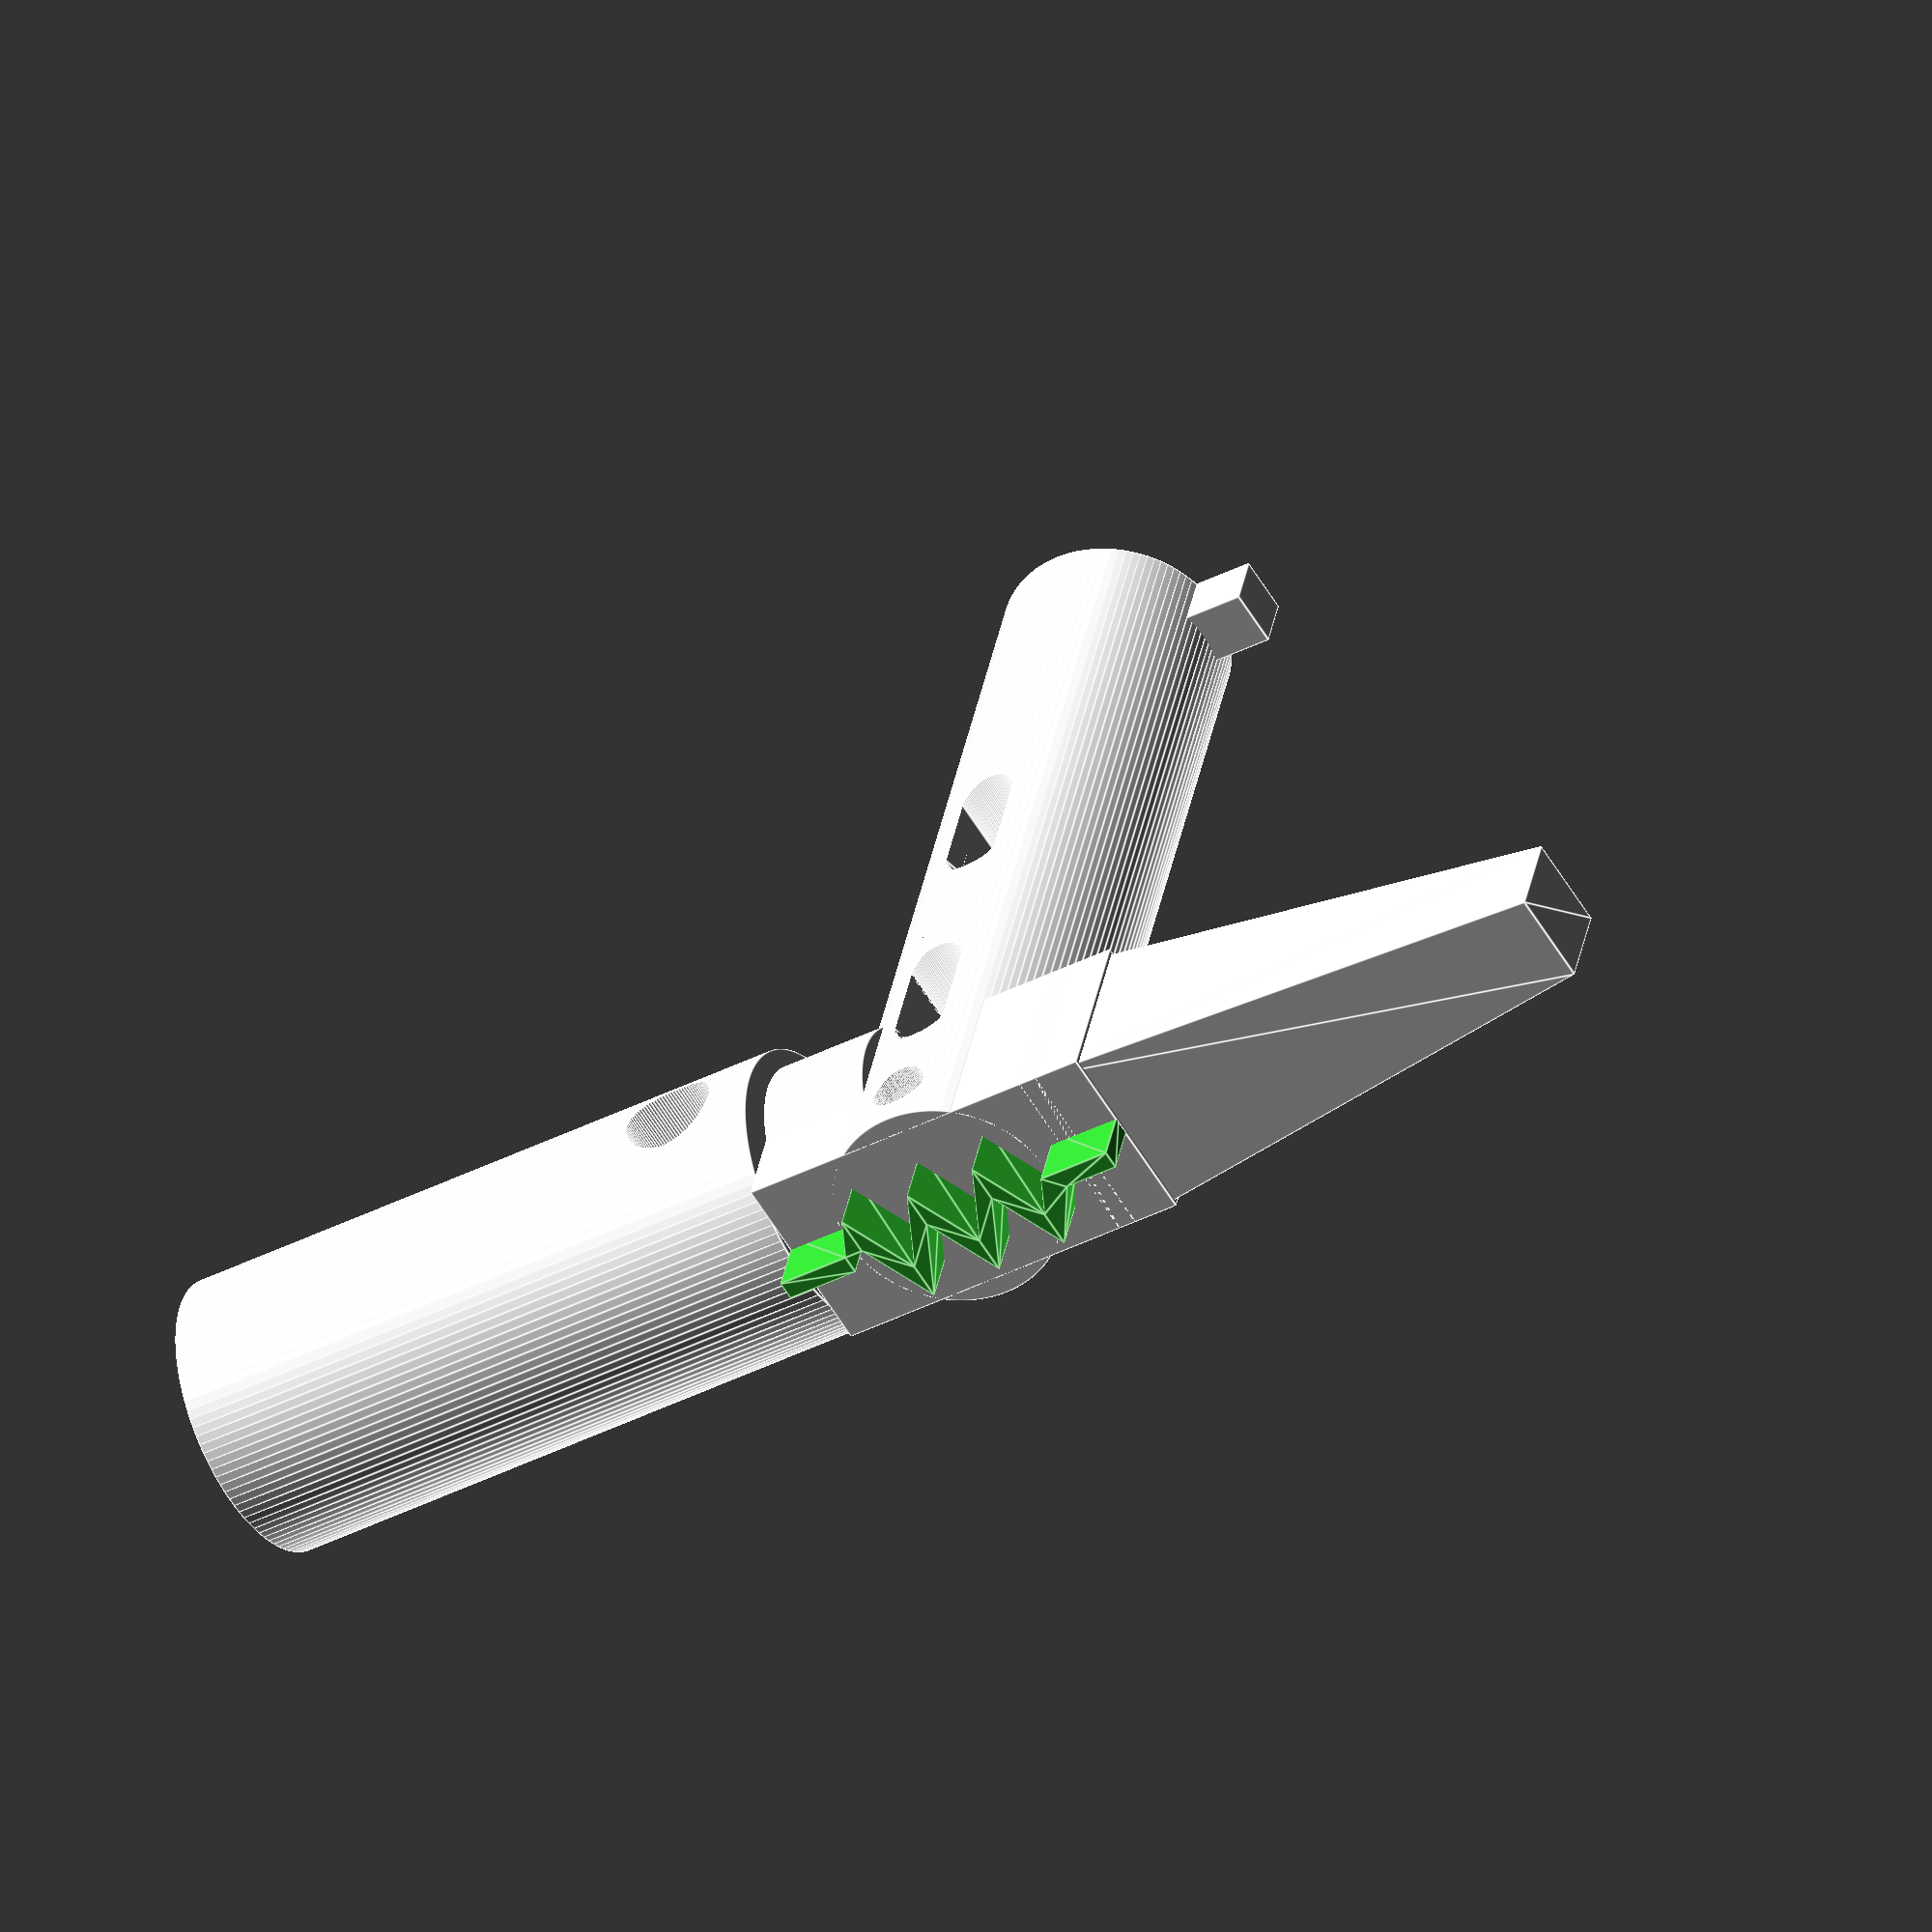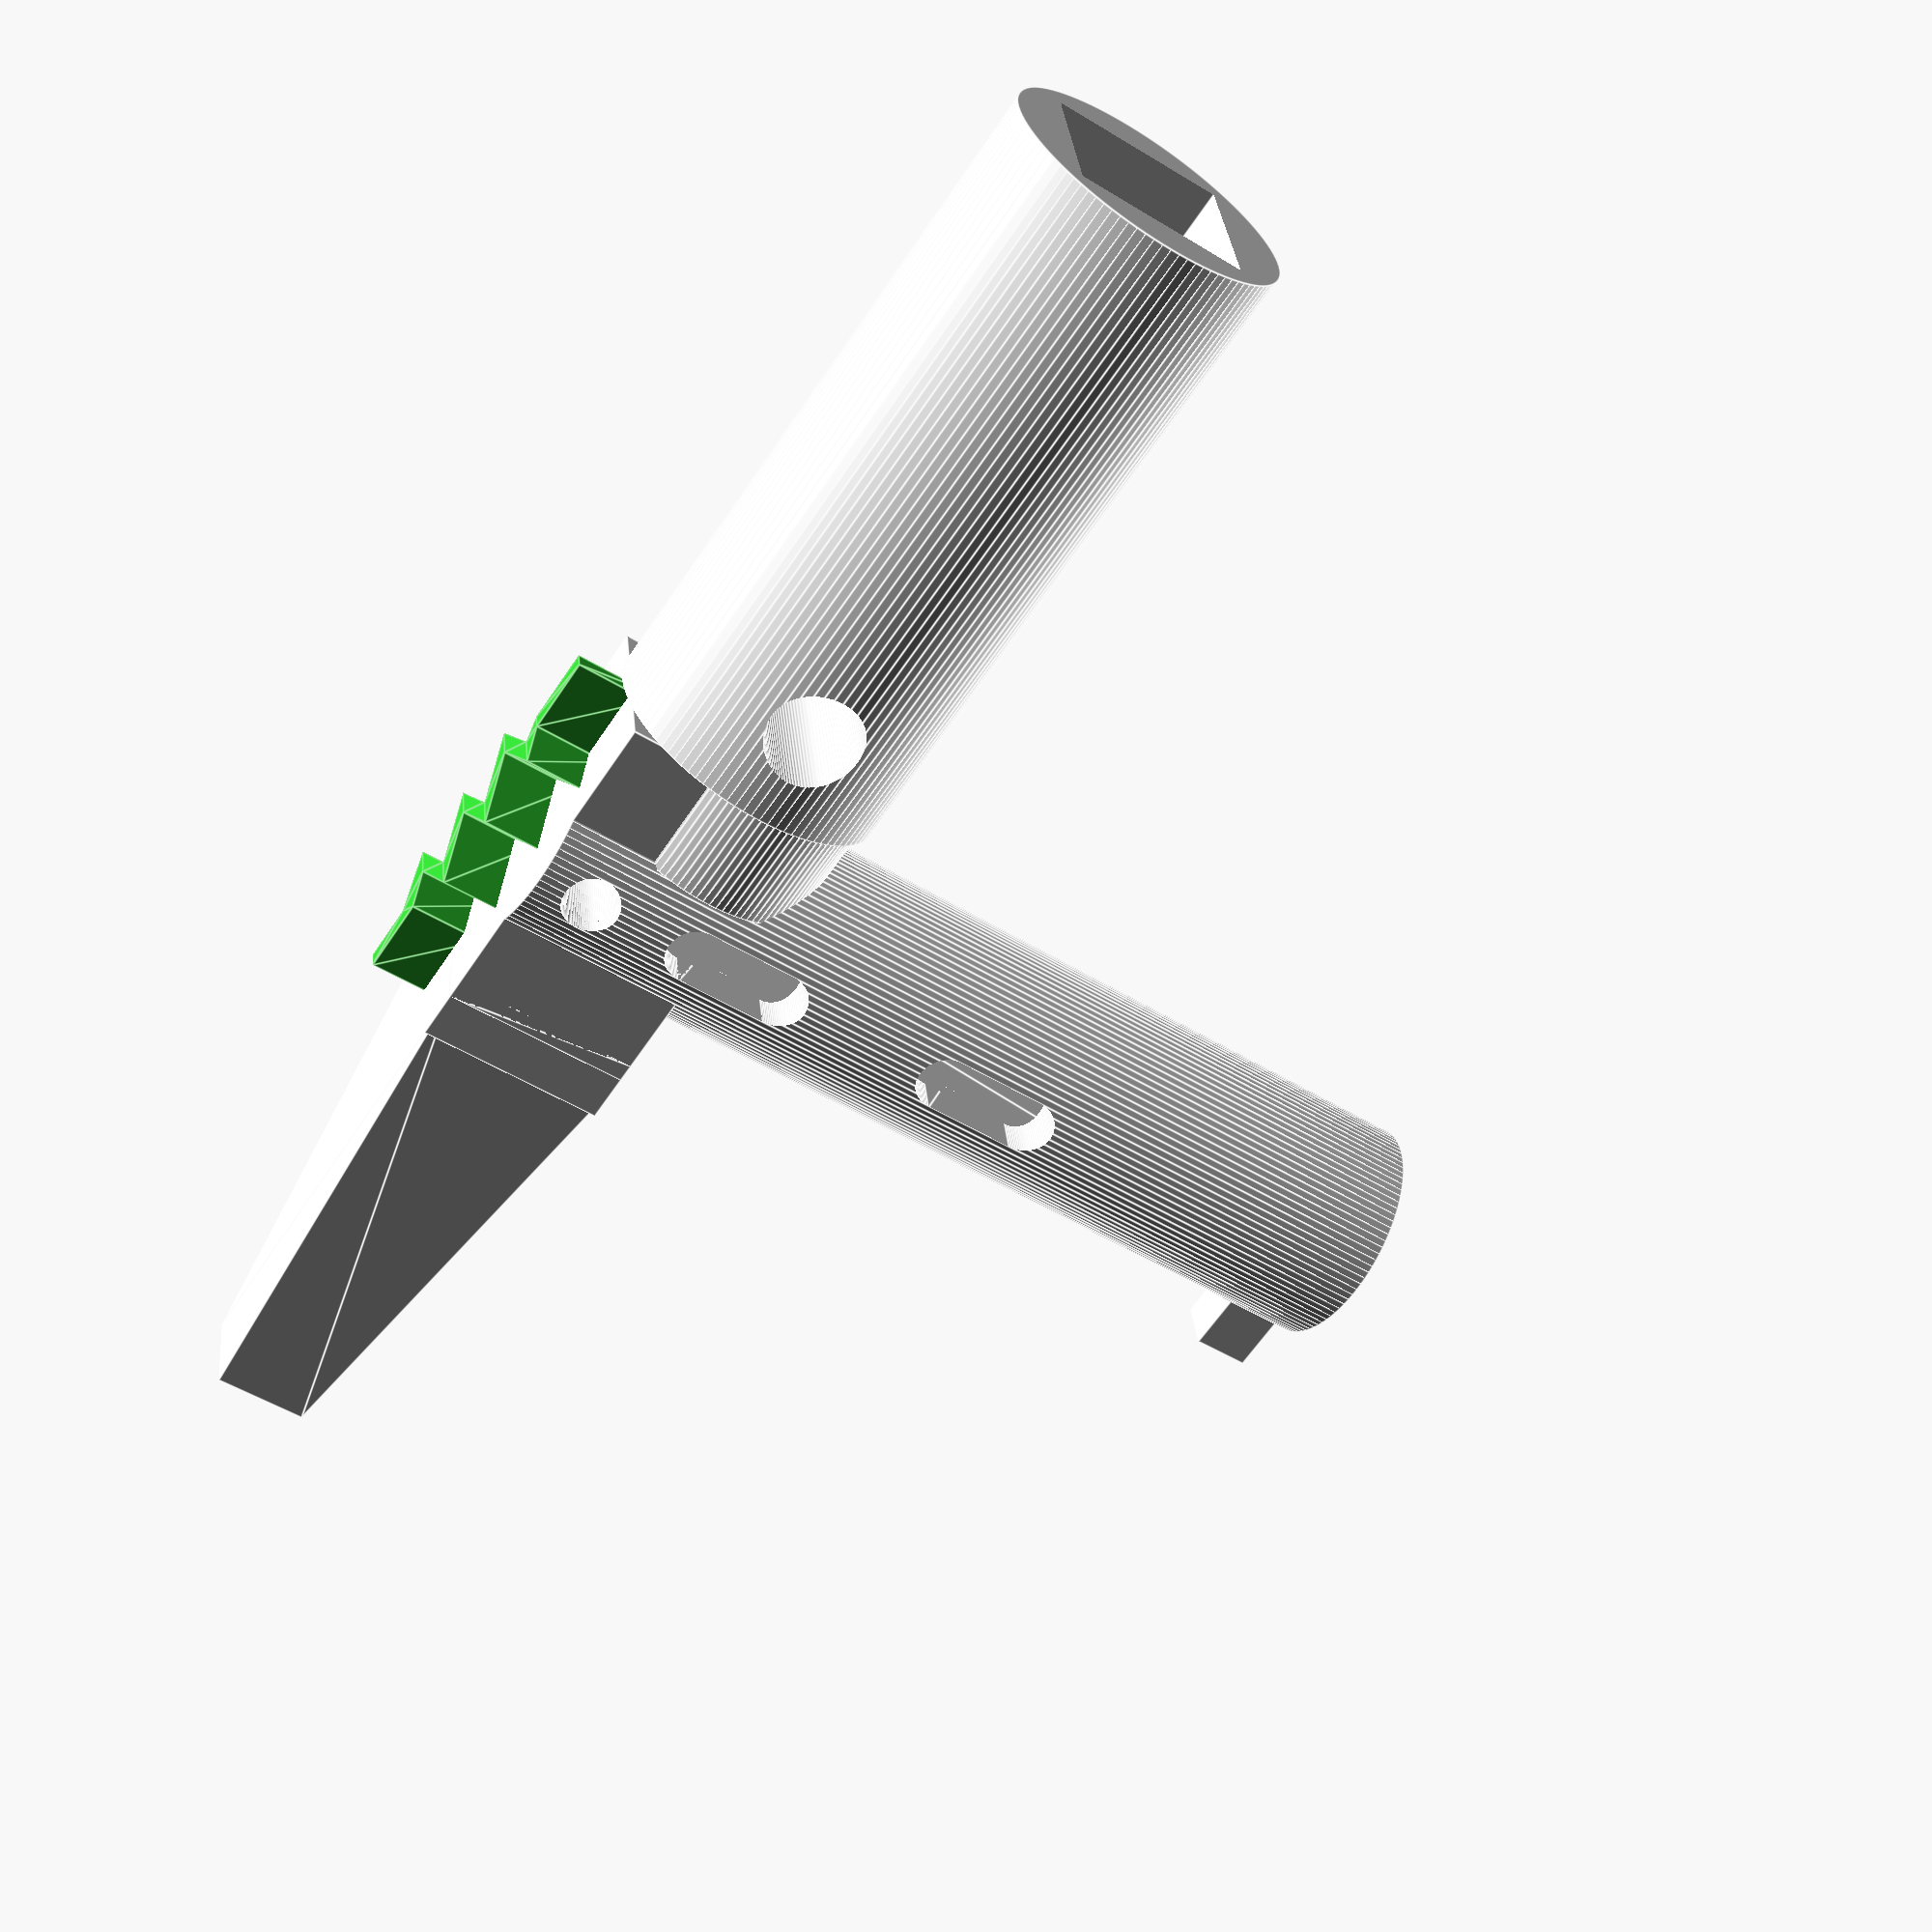
<openscad>
// deursleutel
// by Remy van Elst
// https://raymii.org
// license: GNU GPLv3 or later.
// units: mm

$fn = 100;
module left_piece() {
	color("WhiteSmoke") {
		difference() {
			// cylinder diameter is 15mm
			cylinder(h=35,r=7.5);
			// inner cube width and height is 9mm
			cube([9,9,20], true );
			translate([0,15,30]) {
				rotate([90,0,0]) {
					cylinder(h=30, r=2.5);
				}
			}
		}
	}
}

module right_piece(){
	color("WhiteSmoke") {
		hull() {
			// from heart of bottom_piece to end of right_piece = 35mm
			translate([0,0,28]) {
    			    cube(size=[5,5,1], center=true);
			}
			// right_piece thickness at begin right_piece is 10mm
			// right_piece thickness at end is 5mm
			cube(size=[10,10,1], center=true);
		}
	}
}


module connecting_block_left_piece() {
	rotate([0,0,0]) {
		rotate([0,90,0]) {
			translate([-10,1,4]) {
				resistor();
			}
		}
	}
	color("WhiteSmoke") {
		translate([0,0,-16]) {
			translate([-3,0,15]) {
				cylinder(h=6,r=6);
			}
		}

		difference(){
			translate([0,0,9]) {			
				cube([10,10,20], true);
			}
			translate([-8,3,8]) {
				rotate([90,0,0]) {
					scale([1,1,2]) {
						long_hole_in_bottom_piece();
					}
				}	
			}
			rotate([0,90,0]) {
				translate([-7,0,-6]) {
					rotate([0,0,30]) {
						linear_extrude(height = 17, center = true, convexity = 10) {
							polygon(points=[	[-4,-2],
										   	[4,-2],
											[0,5]],
					    			paths=[[0,1,2]]);
						}
					}
	 			} 
			}
		
			translate([2,8,8]) {
				rotate([90]) {
					cylinder(20,1.5,1.5);
				}
			}
		}
	}
}


module resistor() { 
	color("LimeGreen") {
		linear_extrude(height=4) {
			polygon(points = [
				[-9.00,-2.00]
				,[-5.00,-2.00]
				,[-4.00,0.00]
				,[-2.00,-4.00]
				,[0.00,0.00]
				,[2.00,-4.00]
				,[4.00,0.00]
				,[6.00,-4.00]
				,[7.00,-2.00]
				,[11.00,-2.00]
				,[11.00,-1.00]
				,[7.00,-1.00]
				,[6.00,-2.00]
				,[4.00,2.00]
				,[2.00,-2.00]
				,[0.00,2.00]
				,[-2.00,-2.00]
				,[-4.00,2.00]
				,[-6.00,-1.00]
				,[-9.00,-1.00]
			]
			,paths = [
				[0,1,2,3,4,5,6,7,8,9,10,11,12,13,14,15,16,17,18,19]]
	          	  );
		}
	}
}

module full_upper_piece(){
	translate([3,0,-4]) {
		left_piece();
	}
	translate([5,0,32]) {
		connecting_block_left_piece();
	}
	translate([5,0,48]) {
		right_piece();
	}
}


module long_hole_in_bottom_piece() {
	hull() {
		translate([0,0,-5]) {
			short_hole_in_bottom_piece();
		}

		short_hole_in_bottom_piece();
		
	}
}

module short_hole_in_bottom_piece() {	
	translate([-6,0,5]) {
		rotate([0,90,0]) {
			cylinder(h=12,r=1.5);
		}
	}
}

module bottom_piece() {
	difference() {
		cylinder(h=50,r1=6,r2=6);
		translate([0,0,9]) {
			long_hole_in_bottom_piece();
		}
		translate([0,0,-2]) {
			short_hole_in_bottom_piece();
		}
		translate([0,0,24]) {
			long_hole_in_bottom_piece();
		}
		translate([-0,0,30]) {
			linear_extrude(height = 51, center = true, convexity = 10)
			polygon(points=[[-4,-2],
						 [4,-2],
						 [0,5]],
			    		paths=[[0,1,2]]);
 			} 
	}

	translate([0,-7,50-1.5]) {
		cube(size=[3,4,3], center=true );
	}
}



module full_key() {
	translate([10,0,40]) {
		rotate([90,180,-90]) {
			color("WhiteSmoke")
				bottom_piece();
		}
	}
	full_upper_piece();
}


rotate([0,-90,90]) {
	full_key();
}
</openscad>
<views>
elev=324.0 azim=238.3 roll=10.1 proj=o view=edges
elev=50.0 azim=80.1 roll=55.8 proj=p view=edges
</views>
